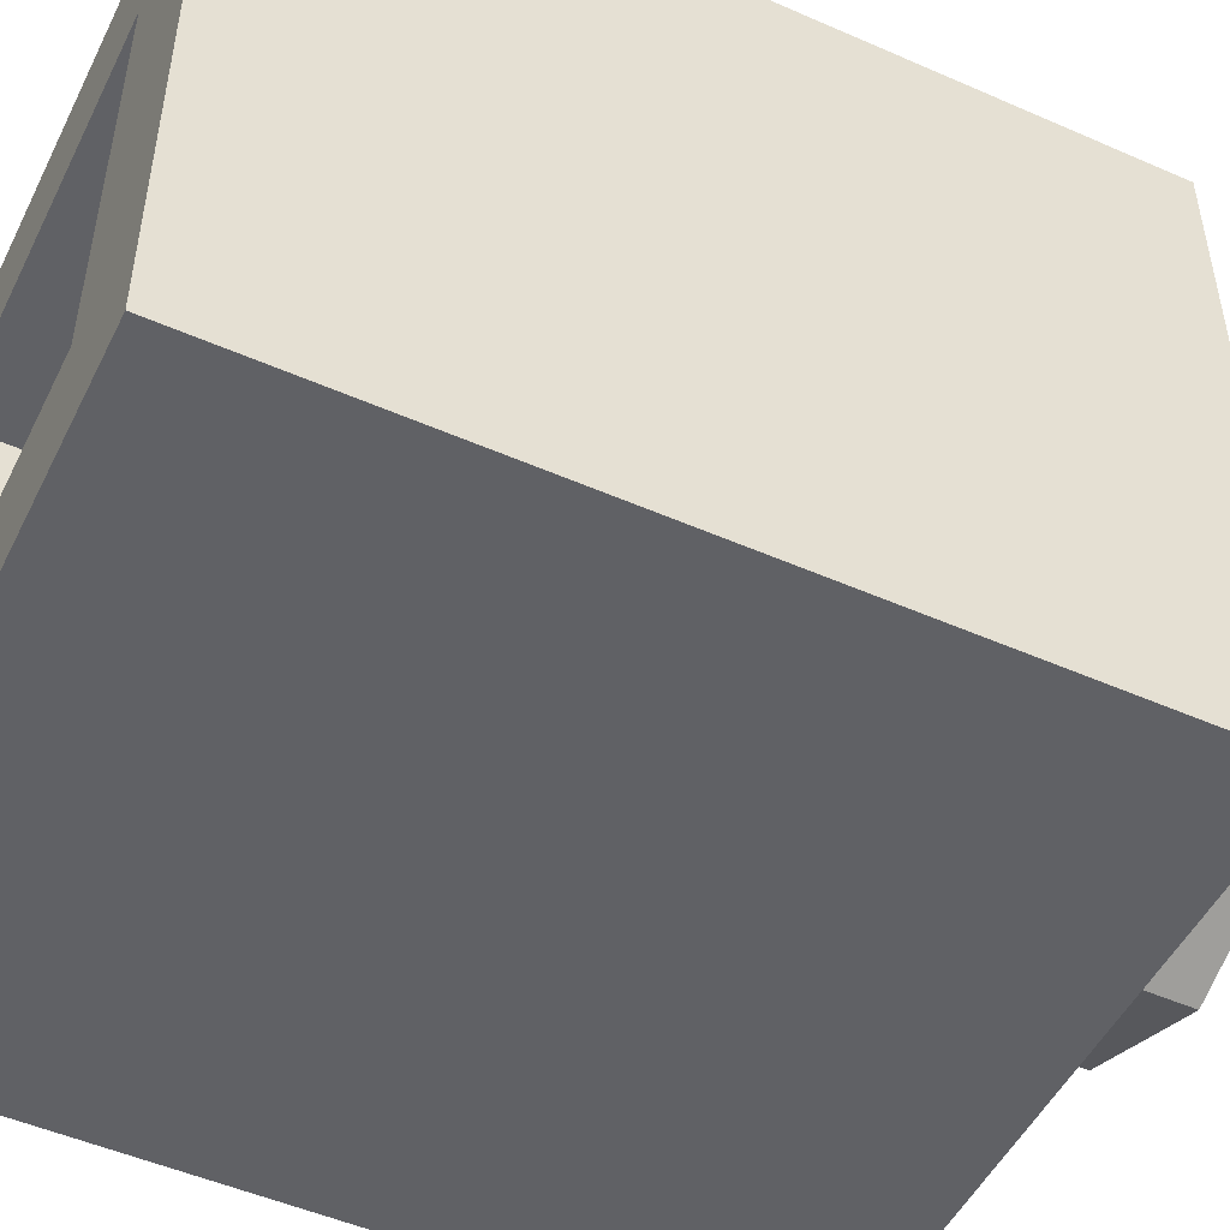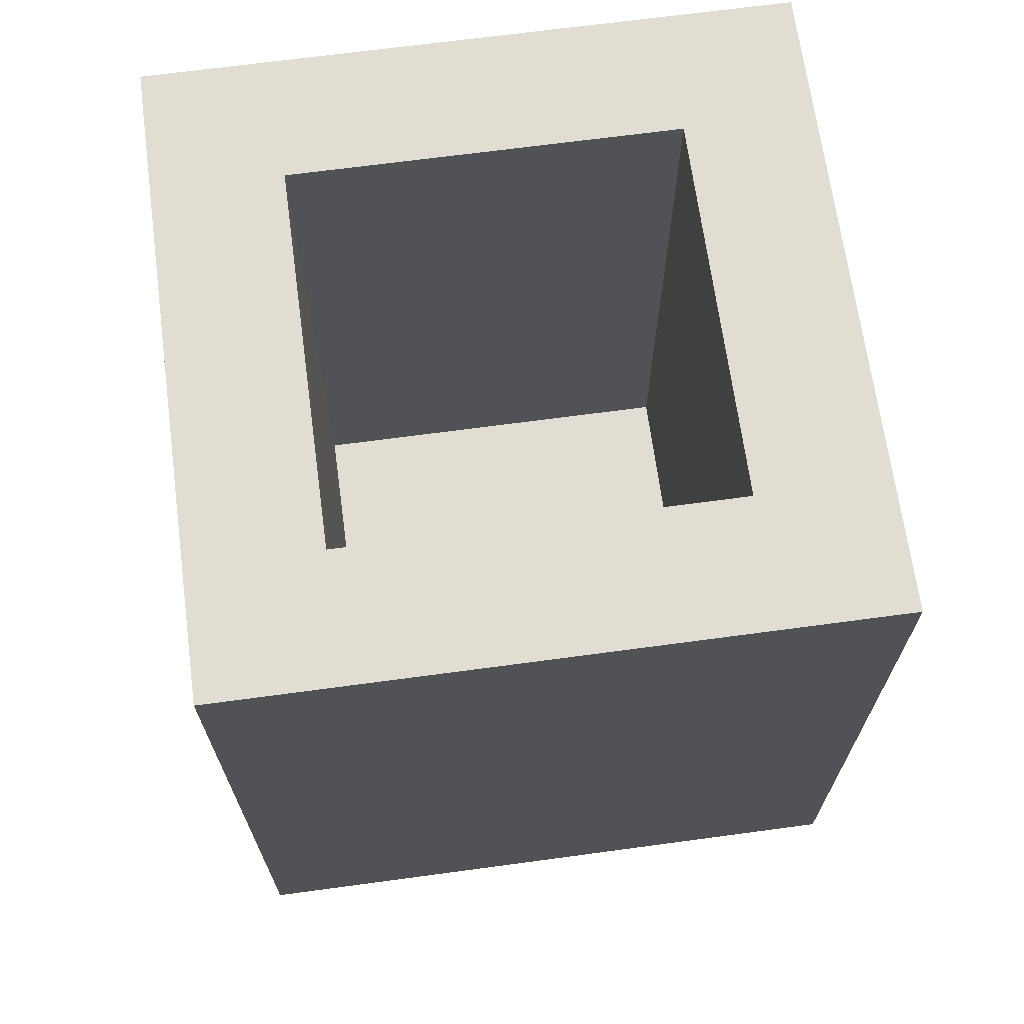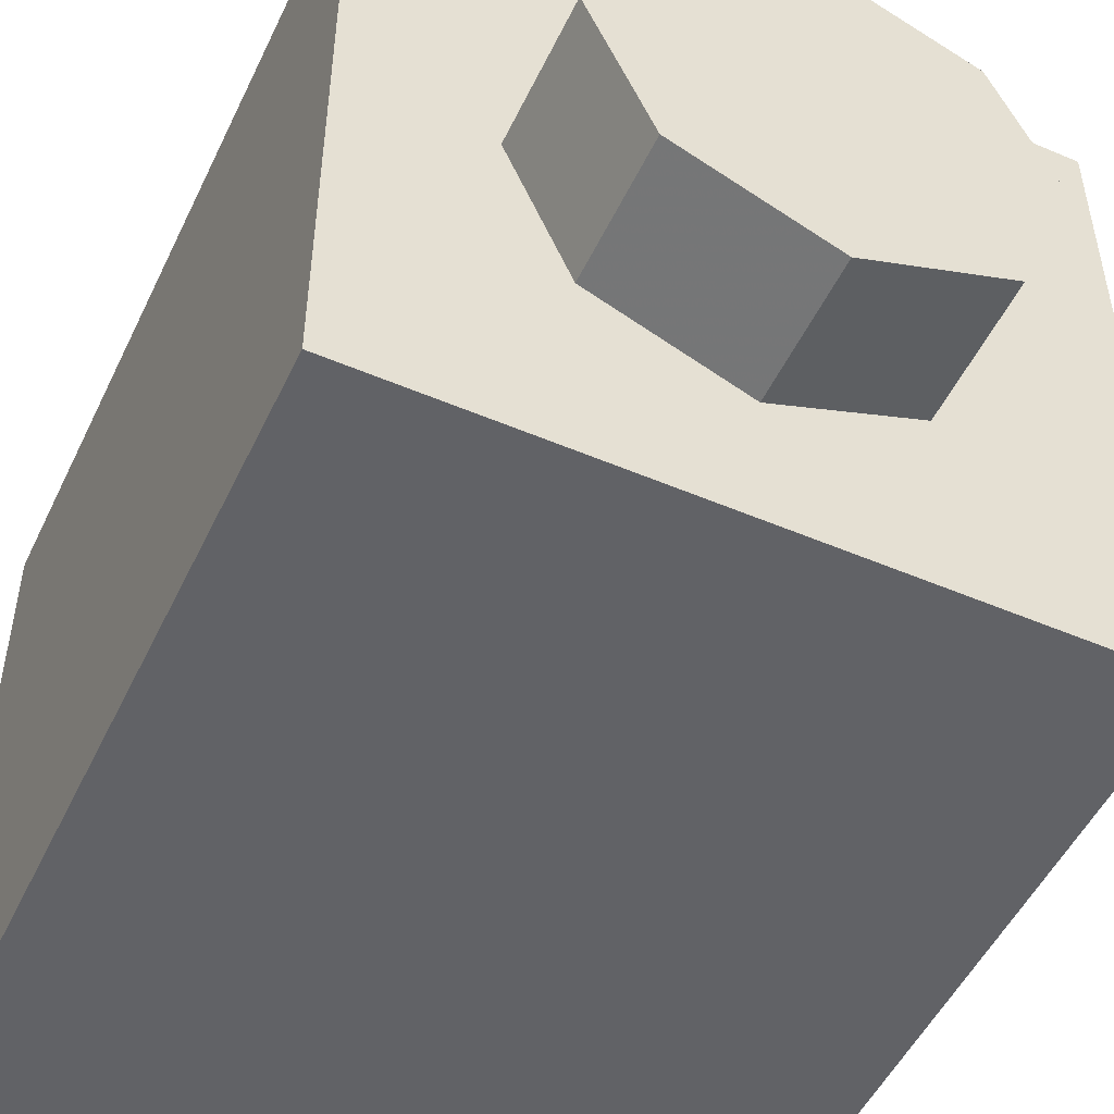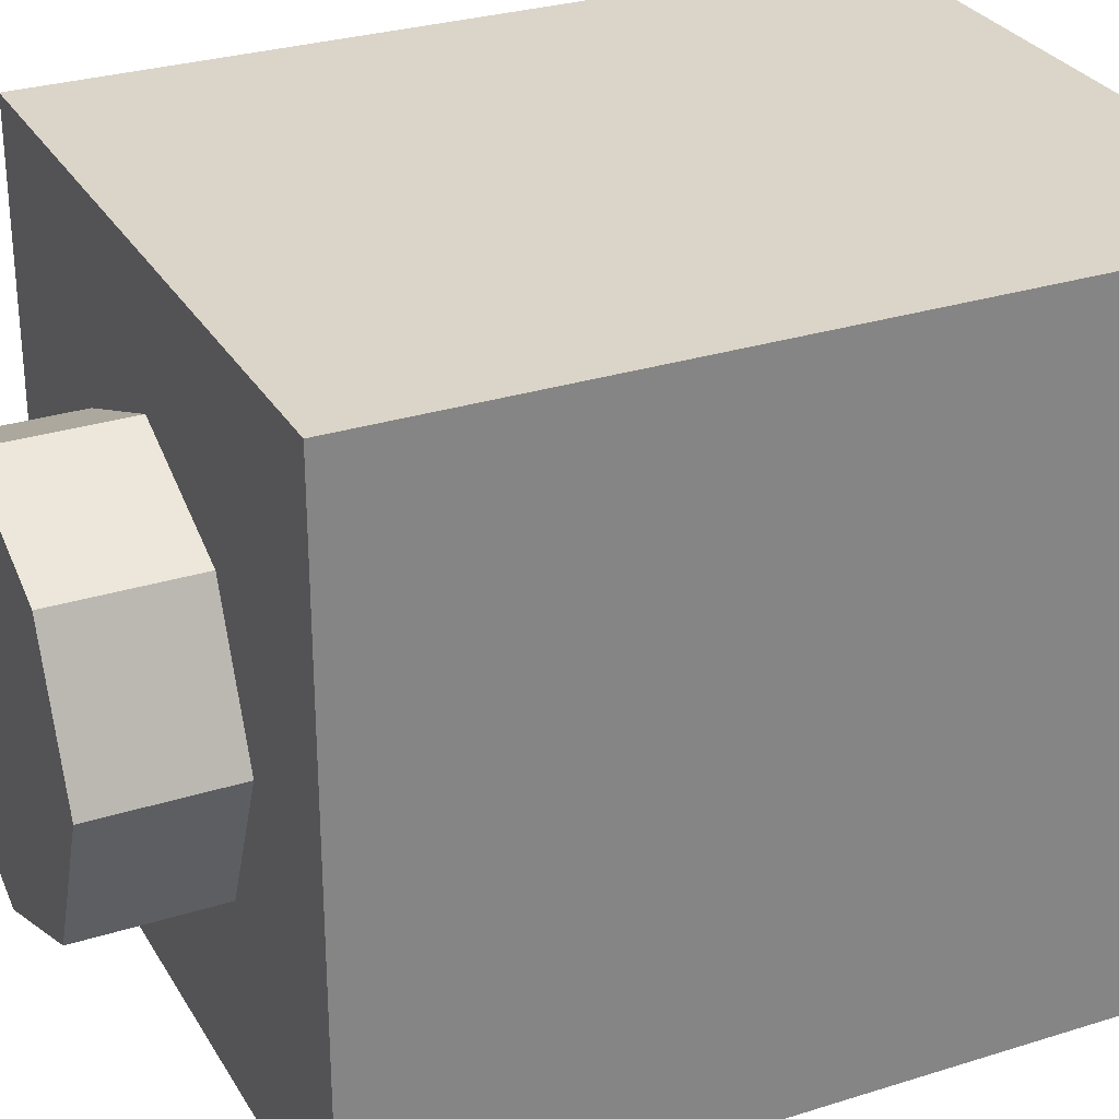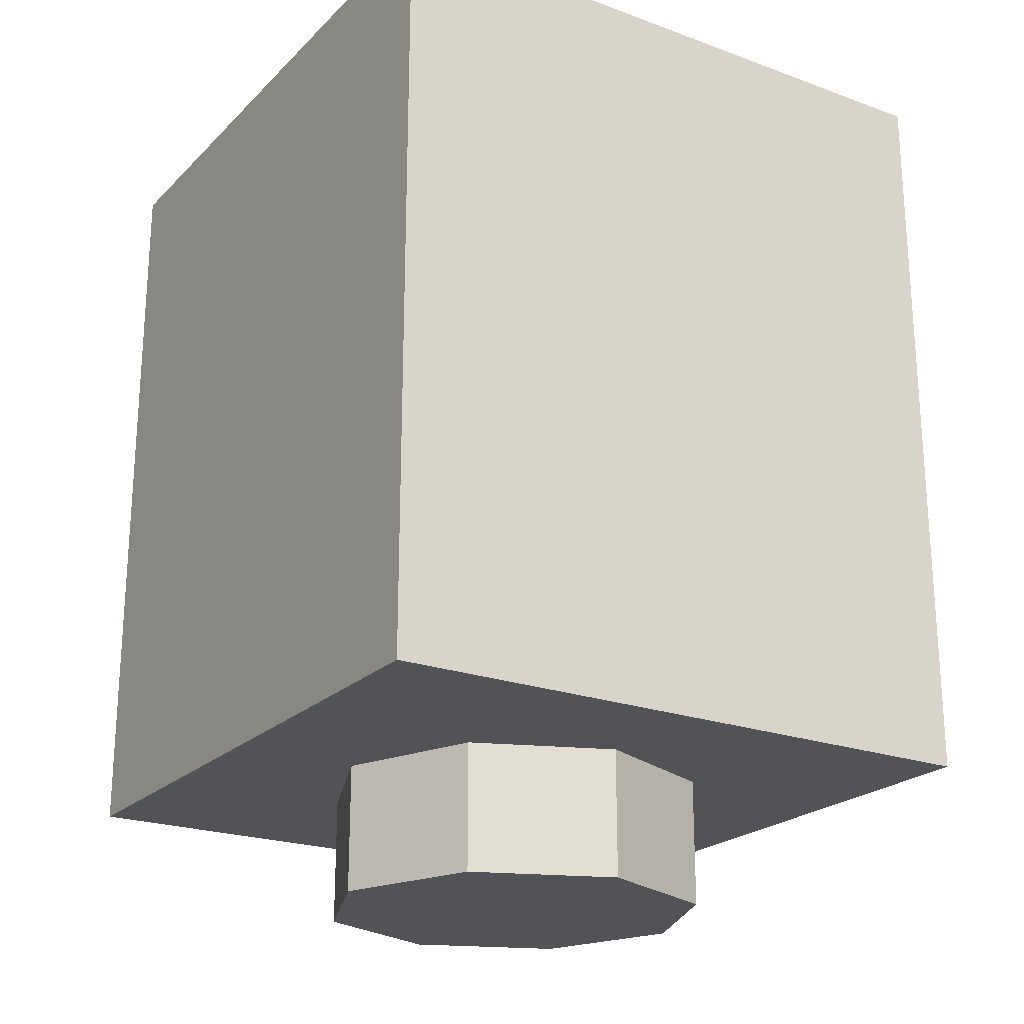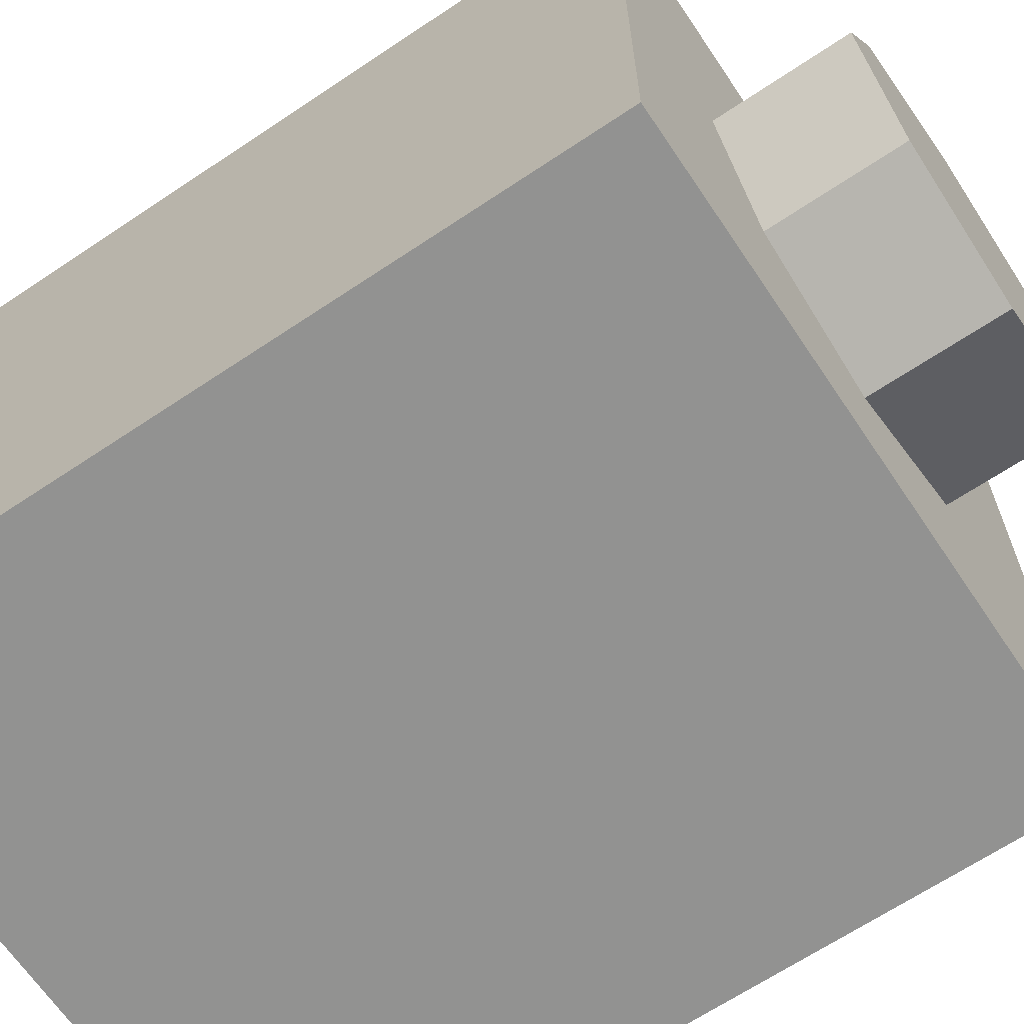
<metadata>
{"format":"obj","ext":"obj","renderer":"f3d","projection":"perspective","resolution":1024,"background":"white","views":[{"elev":-50.0,"azim":-115.8,"up":"+Z"},{"elev":68.1,"azim":-7.7,"up":"+Y"},{"elev":-50.7,"azim":-25.0,"up":"+Z"},{"elev":29.1,"azim":64.9,"up":"+Z"},{"elev":-22.3,"azim":147.8,"up":"+Y"},{"elev":-66.2,"azim":-56.1,"up":"+Z"}]}
</metadata>
<code>
v -0.3 0.95 -0.5
v -0.2 0.95 -0.5
v -0.2 0.475 -0.5
v -0.3 0.25 -0.5
v -0.2 0.25 -0.5
v -0.3 0.25 -0.5
v -0.2 0.475 -0.5
v -0.2 0.25 -0.5
v -0.2 0.475 -0.5
v -0.0375 0.9 -0.5
v 0 0.7 -0.5
v 0 0.7 -0.5
v -0.0375 0.9 -0.5
v 0.0375 0.9 -0.5
v 0.2 0.25 -0.5
v 0.2 0.25 -0.5
v 0.0375 0.9 -0.5
v 0.2 0.475 -0.5
v 0.3 0.25 -0.5
v 0.2 0.25 -0.5
v 0.2 0.475 -0.5
v 0.3 0.95 -0.5
v 0.2 0.475 -0.5
v 0.2 0.95 -0.5
v 0.3 0.95 -0.5
v 0.2 0.25 -0.5
v -0.2 0.25 -0.5
v 0 0.7 -0.5
v -0.2 0.475 -0.5
v -0.2 0.95 -0.5
v -0.0375 0.9 -0.5
v 0.2 0.475 -0.5
v 0.0375 0.9 -0.5
v 0.2 0.95 -0.5
v 0.0375 0.9 -0.5
v -0.0375 0.9 -0.5
v -0.2 0.95 -0.5
v 0.2 0.95 -0.5
v -0.5 1.2 -0.5
v -0.3 0.95 -0.5
v -0.3 0.25 -0.5
v -0.5 0 -0.5
v -0.5 0 -0.5
v -0.3 0.25 -0.5
v -0.2 0.25 -0.5
v -0.5 0 -0.5
v -0.2 0.25 -0.5
v 0.2 0.25 -0.5
v 0.5 0 -0.5
v 0.5 0 -0.5
v 0.2 0.25 -0.5
v 0.3 0.25 -0.5
v 0.5 0 -0.5
v 0.3 0.25 -0.5
v 0.3 0.95 -0.5
v 0.5 1.2 -0.5
v 0.3 0.95 -0.5
v 0.2 0.95 -0.5
v 0.5 1.2 -0.5
v 0.5 1.2 -0.5
v 0.2 0.95 -0.5
v -0.2 0.95 -0.5
v -0.5 1.2 -0.5
v -0.2 0.95 -0.5
v -0.3 0.95 -0.5
v -0.5 1.2 -0.5
v 0.2121 0 -0.2121
v 0 0 -0.3
v 0 -0.2 -0.3
v 0.2121 -0.2 -0.2121
v 0.3 0 0
v 0.2121 0 -0.2121
v 0.2121 -0.2 -0.2121
v 0.3 -0.2 0
v 0.2121 0 0.2121
v 0.3 0 0
v 0.3 -0.2 0
v 0.2121 -0.2 0.2121
v 0 0 0.3
v 0.2121 0 0.2121
v 0.2121 -0.2 0.2121
v 0 -0.2 0.3
v -0.2121 0 0.2121
v 0 0 0.3
v 0 -0.2 0.3
v -0.2121 -0.2 0.2121
v -0.3 0 0
v -0.2121 0 0.2121
v -0.2121 -0.2 0.2121
v -0.3 -0.2 0
v -0.2121 0 -0.2121
v -0.3 0 0
v -0.3 -0.2 0
v -0.2121 -0.2 -0.2121
v 0 0 -0.3
v -0.2121 0 -0.2121
v -0.2121 -0.2 -0.2121
v 0 -0.2 -0.3
v 0 -0.2 0
v 0 -0.2 -0.3
v 0.2121 -0.2 -0.2121
v 0 -0.2 0
v 0.2121 -0.2 -0.2121
v 0.3 -0.2 0
v 0 -0.2 0
v 0.3 -0.2 0
v 0.2121 -0.2 0.2121
v 0 -0.2 0
v 0.2121 -0.2 0.2121
v 0 -0.2 0.3
v 0 -0.2 0
v 0 -0.2 0.3
v -0.2121 -0.2 0.2121
v 0 -0.2 0
v -0.2121 -0.2 0.2121
v -0.3 -0.2 0
v 0 -0.2 0
v -0.3 -0.2 0
v -0.2121 -0.2 -0.2121
v 0 -0.2 0
v -0.2121 -0.2 -0.2121
v 0 -0.2 -0.3
v -0.5 0 0.5
v -0.5 0 -0.5
v 0.5 0 -0.5
v 0.5 0 0.5
v -0.5 0 0.5
v 0.5 0 0.5
v 0.5 1.2 0.5
v -0.5 1.2 0.5
v 0.5 0 0.5
v 0.5 0 -0.5
v 0.5 1.2 -0.5
v 0.5 1.2 0.5
v -0.5 0 -0.5
v -0.5 0 0.5
v -0.5 1.2 0.5
v -0.5 1.2 -0.5
v 0.3 0.2 0.3
v -0.3 0.2 0.3
v -0.3 0.2 -0.3
v 0.3 0.2 -0.3
v 0.3 0.2 0.3
v 0.3 1.2 0.3
v -0.3 1.2 0.3
v -0.3 0.2 0.3
v 0.3 0.2 -0.3
v 0.3 1.2 -0.3
v 0.3 1.2 0.3
v 0.3 0.2 0.3
v -0.3 0.2 -0.3
v -0.3 1.2 -0.3
v 0.3 1.2 -0.3
v 0.3 0.2 -0.3
v -0.3 0.2 0.3
v -0.3 1.2 0.3
v -0.3 1.2 -0.3
v -0.3 0.2 -0.3
v -0.3 1.2 -0.3
v 0.3 1.2 -0.3
v 0.5 1.2 -0.5
v -0.5 1.2 -0.5
v 0.5 1.2 -0.5
v 0.3 1.2 -0.3
v 0.3 1.2 0.3
v 0.5 1.2 0.5
v 0.3 1.2 0.3
v -0.3 1.2 0.3
v -0.5 1.2 0.5
v 0.5 1.2 0.5
v -0.5 1.2 0.5
v -0.3 1.2 0.3
v -0.3 1.2 -0.3
v -0.5 1.2 -0.5
g mesh1455286
f 1 2 3
f 3 4 1
f 5 6 7
f 8 9 10
f 10 11 8
f 12 13 14
f 14 15 12
f 16 17 18
f 19 20 21
f 21 22 19
f 23 24 25
f 26 27 28
f 29 30 31
f 32 33 34
f 35 36 37
f 37 38 35
f 39 40 41
f 41 42 39
f 43 44 45
f 46 47 48
f 48 49 46
f 50 51 52
f 53 54 55
f 55 56 53
f 57 58 59
f 60 61 62
f 62 63 60
f 64 65 66
g mesh1455292
f 67 69 68
f 69 67 70
f 71 73 72
f 73 71 74
f 75 77 76
f 77 75 78
f 79 81 80
f 81 79 82
f 83 85 84
f 85 83 86
f 87 89 88
f 89 87 90
f 91 93 92
f 93 91 94
f 95 97 96
f 97 95 98
g mesh1455294
f 99 100 101
f 102 103 104
f 105 106 107
f 108 109 110
f 111 112 113
f 114 115 116
f 117 118 119
f 120 121 122
g mesh1455297
f 123 124 125
f 125 126 123
f 127 128 129
f 129 130 127
f 131 132 133
f 133 134 131
f 135 136 137
f 137 138 135
g mesh1455299
f 139 141 140
f 141 139 142
f 143 145 144
f 145 143 146
f 147 149 148
f 149 147 150
f 151 153 152
f 153 151 154
f 155 157 156
f 157 155 158
g mesh1455301
f 159 160 161
f 161 162 159
f 163 164 165
f 165 166 163
f 167 168 169
f 169 170 167
f 171 172 173
f 173 174 171

</code>
